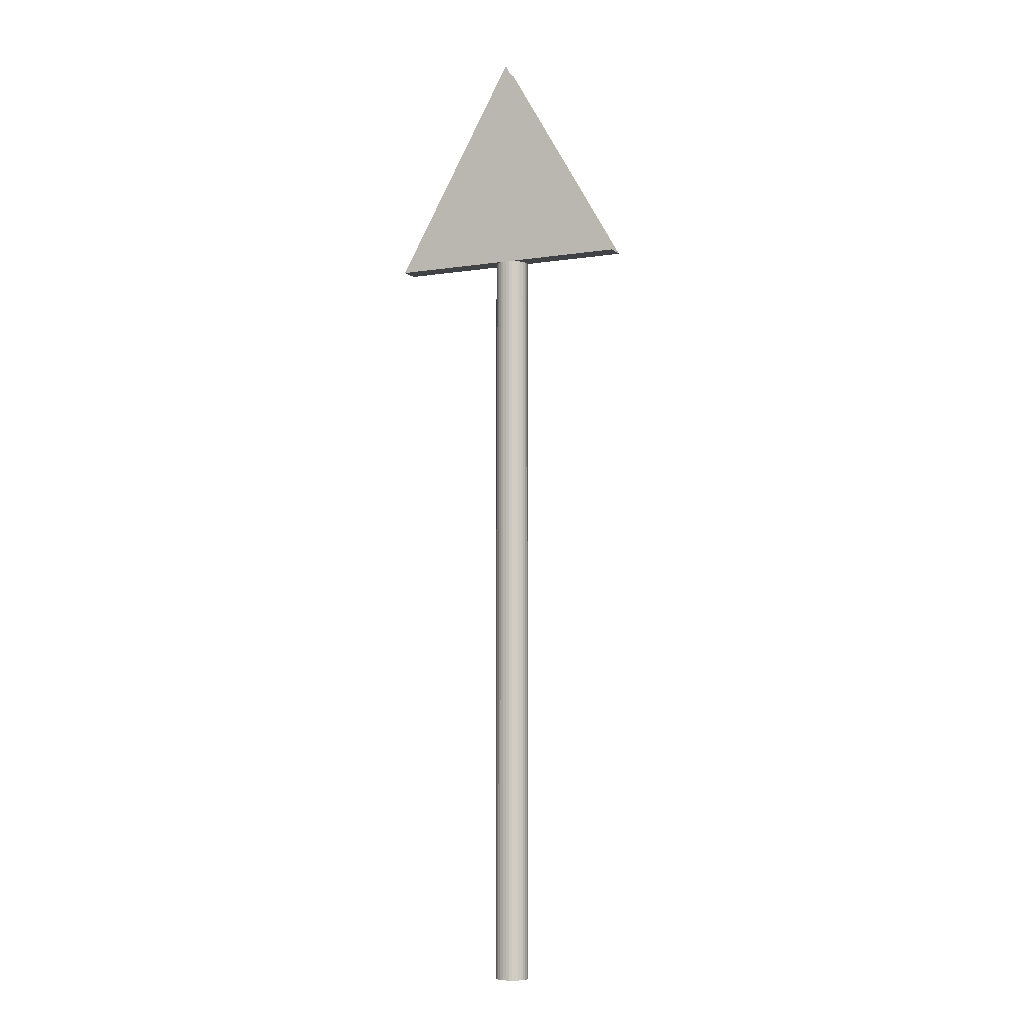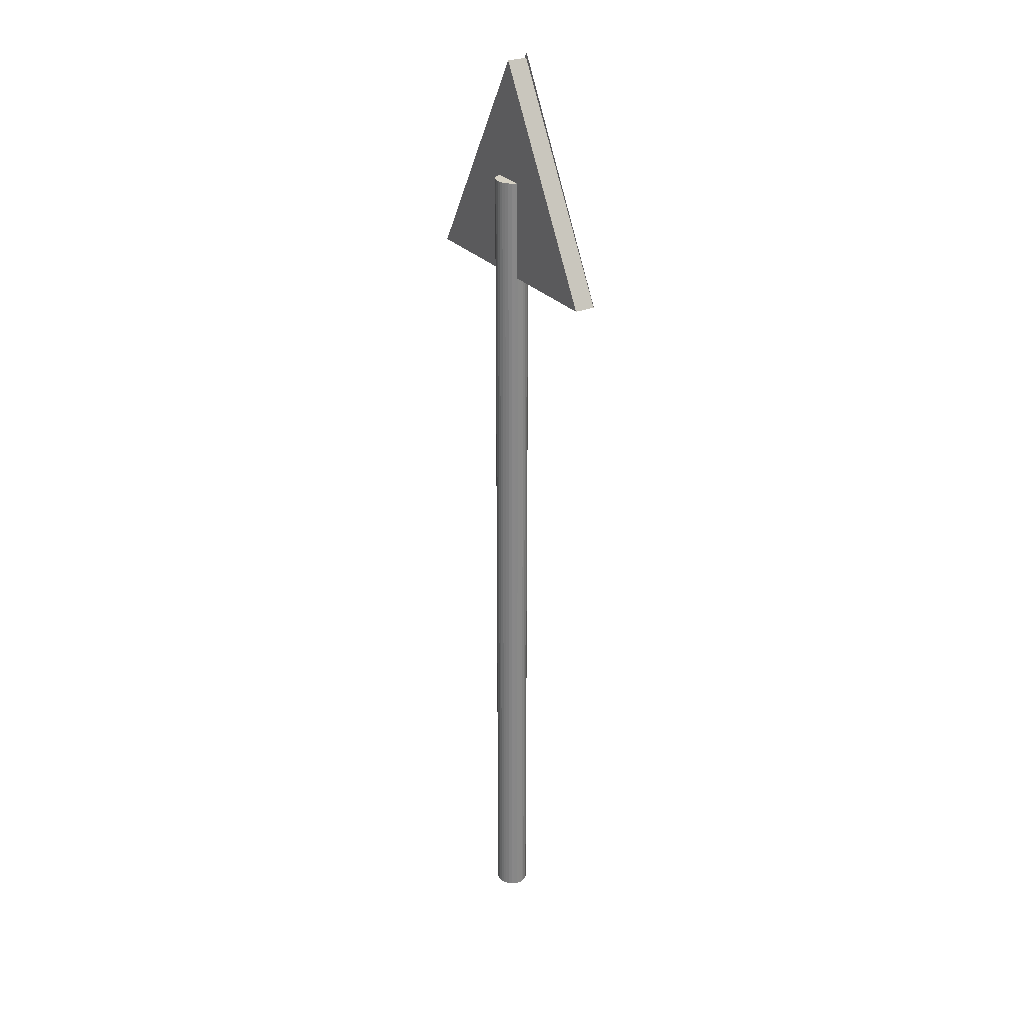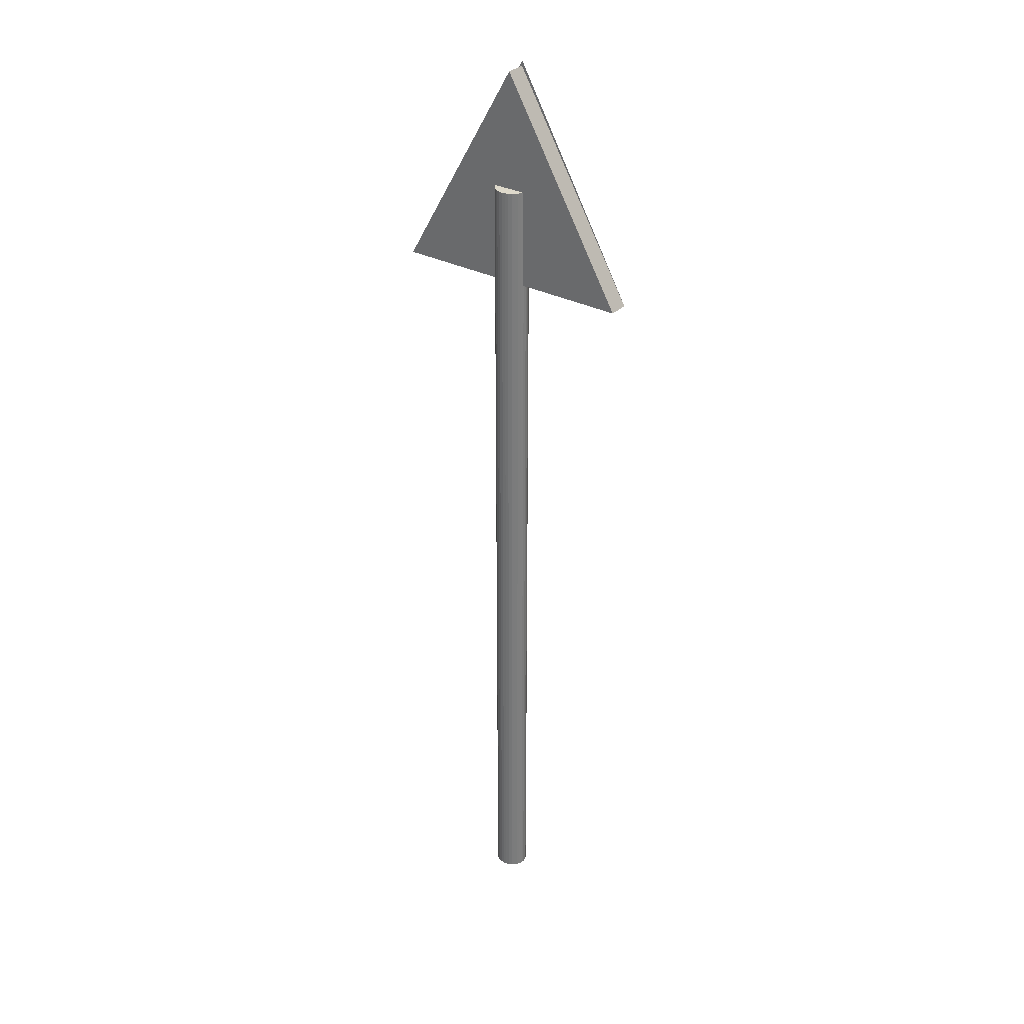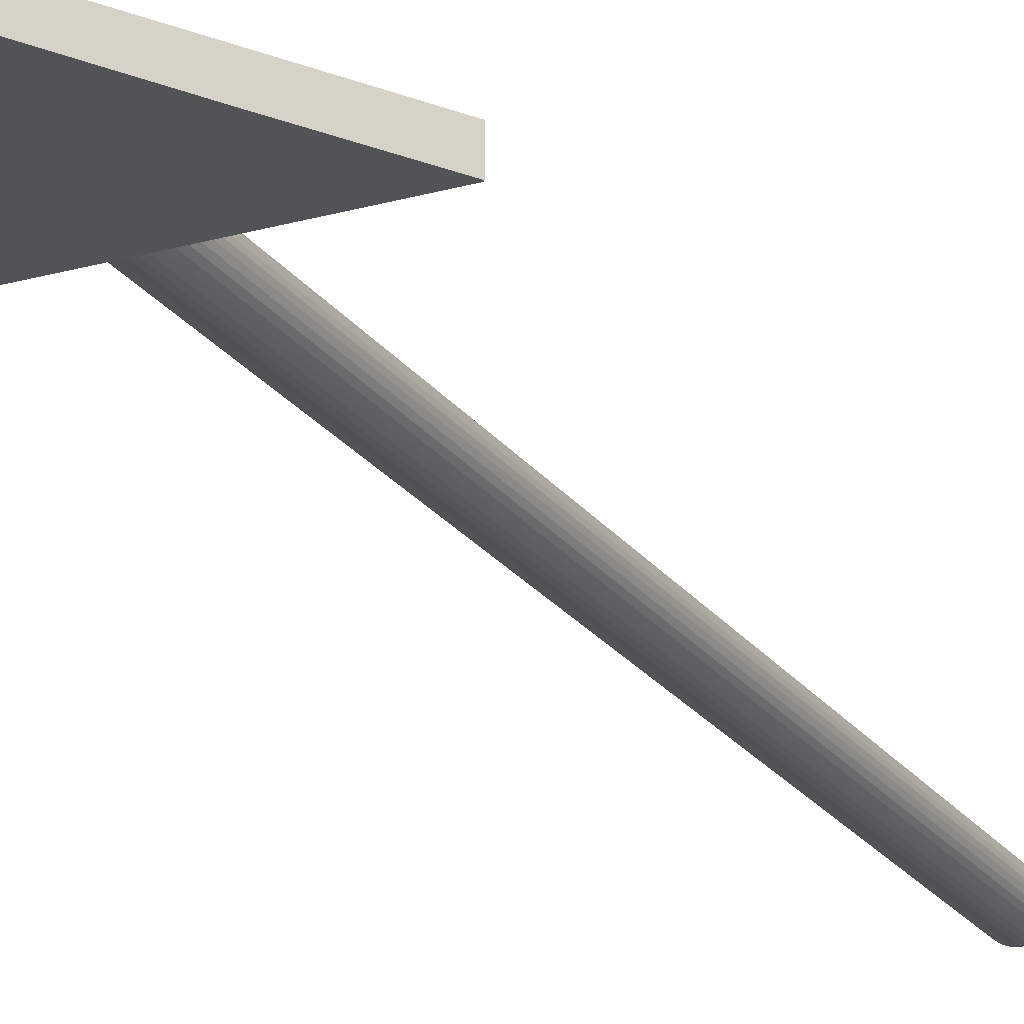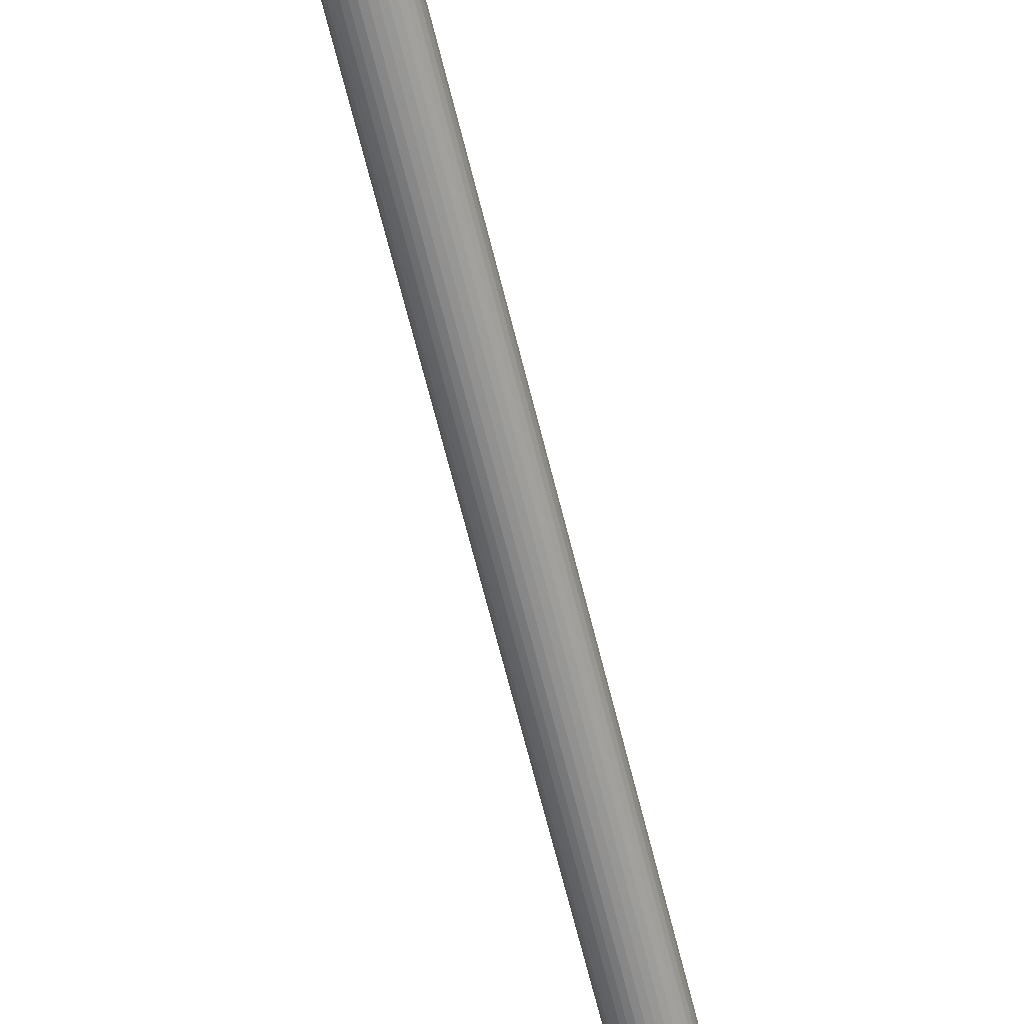
<metadata>
{"format":"obj","ext":"obj","renderer":"f3d","projection":"perspective","resolution":1024,"background":"white","views":[{"elev":-6.4,"azim":-155.3,"up":"+Y"},{"elev":27.6,"azim":58.4,"up":"+Y"},{"elev":31.7,"azim":36.5,"up":"+Y"},{"elev":-22.5,"azim":-154.0,"up":"+Z"},{"elev":-64.4,"azim":13.7,"up":"+Z"}]}
</metadata>
<code>
o Cylinder
v 0 -1.582 -0.05102
v 0 1.614 -0.05102
v 0.01239 -1.582 -0.04986
v 0.01239 1.614 -0.04986
v 0.02431 -1.582 -0.04643
v 0.02431 1.614 -0.04643
v 0.03529 -1.582 -0.04086
v 0.03529 1.614 -0.04086
v 0.04492 -1.582 -0.03337
v 0.04492 1.614 -0.03337
v 0.05282 -1.582 -0.02424
v 0.05282 1.614 -0.02424
v 0.05869 -1.582 -0.01383
v 0.05869 1.614 -0.01383
v 0.06231 -1.582 -0.002526
v 0.06231 1.614 -0.002526
v 0.06353 -1.582 0.009226
v 0.06353 1.614 0.009226
v 0.06231 -1.582 0.02098
v 0.06231 1.614 0.02098
v 0.05869 -1.582 0.03228
v 0.05869 1.614 0.03228
v 0.05282 -1.582 0.04269
v 0.05282 1.614 0.04269
v 0.04492 -1.582 0.05182
v 0.04492 1.614 0.05182
v 0.03529 -1.582 0.05932
v 0.03529 1.614 0.05932
v 0.02431 -1.582 0.06488
v 0.02431 1.614 0.06488
v 0.01239 -1.582 0.06831
v 0.01239 1.614 0.06831
v -0 -1.582 0.06947
v -0 1.614 0.06947
v -0.01239 -1.582 0.06831
v -0.01239 1.614 0.06831
v -0.02431 -1.582 0.06488
v -0.02431 1.614 0.06488
v -0.03529 -1.582 0.05932
v -0.03529 1.614 0.05932
v -0.04492 -1.582 0.05182
v -0.04492 1.614 0.05182
v -0.05282 -1.582 0.04269
v -0.05282 1.614 0.04269
v -0.05869 -1.582 0.03228
v -0.05869 1.614 0.03228
v -0.06231 -1.582 0.02098
v -0.06231 1.614 0.02098
v -0.06353 -1.582 0.009226
v -0.06353 1.614 0.009226
v -0.06231 -1.582 -0.002526
v -0.06231 1.614 -0.002526
v -0.05869 -1.582 -0.01383
v -0.05869 1.614 -0.01383
v -0.05282 -1.582 -0.02424
v -0.05282 1.614 -0.02424
v -0.04492 -1.582 -0.03337
v -0.04492 1.614 -0.03337
v -0.03529 -1.582 -0.04086
v -0.03529 1.614 -0.04086
v -0.02431 -1.582 -0.04643
v -0.02431 1.614 -0.04643
v -0.01239 -1.582 -0.04986
v -0.01239 1.614 -0.04986
f 1 2 4 3
f 3 4 6 5
f 5 6 8 7
f 7 8 10 9
f 9 10 12 11
f 11 12 14 13
f 13 14 16 15
f 15 16 18 17
f 17 18 20 19
f 19 20 22 21
f 21 22 24 23
f 23 24 26 25
f 25 26 28 27
f 27 28 30 29
f 29 30 32 31
f 31 32 34 33
f 33 34 36 35
f 35 36 38 37
f 37 38 40 39
f 39 40 42 41
f 41 42 44 43
f 43 44 46 45
f 45 46 48 47
f 47 48 50 49
f 49 50 52 51
f 51 52 54 53
f 53 54 56 55
f 55 56 58 57
f 57 58 60 59
f 59 60 62 61
f 4 2 64 62 60 58 56 54 52 50 48 46 44 42 40 38 36 34 32 30 28 26 24 22 20 18 16 14 12 10 8 6
f 61 62 64 63
f 63 64 2 1
f 1 3 5 7 9 11 13 15 17 19 21 23 25 27 29 31 33 35 37 39 41 43 45 47 49 51 53 55 57 59 61 63
o Plane_Plane.001
v -0.458 1.251 -0.05183
v 0.458 1.251 -0.05183
v 0 2.064 -0.05183
f 65 67 66
o Plane.001_Plane.002
v -0.4589 1.25 0.02474
v 0.4589 1.25 0.02474
v -0.4589 1.25 -0.05026
v 0.4589 1.25 -0.05026
v 0 2.045 0.02474
v 0 2.045 -0.05026
f 68 70 71 69
f 71 70 73
f 68 69 72
f 69 71 73 72
f 70 68 72 73

</code>
